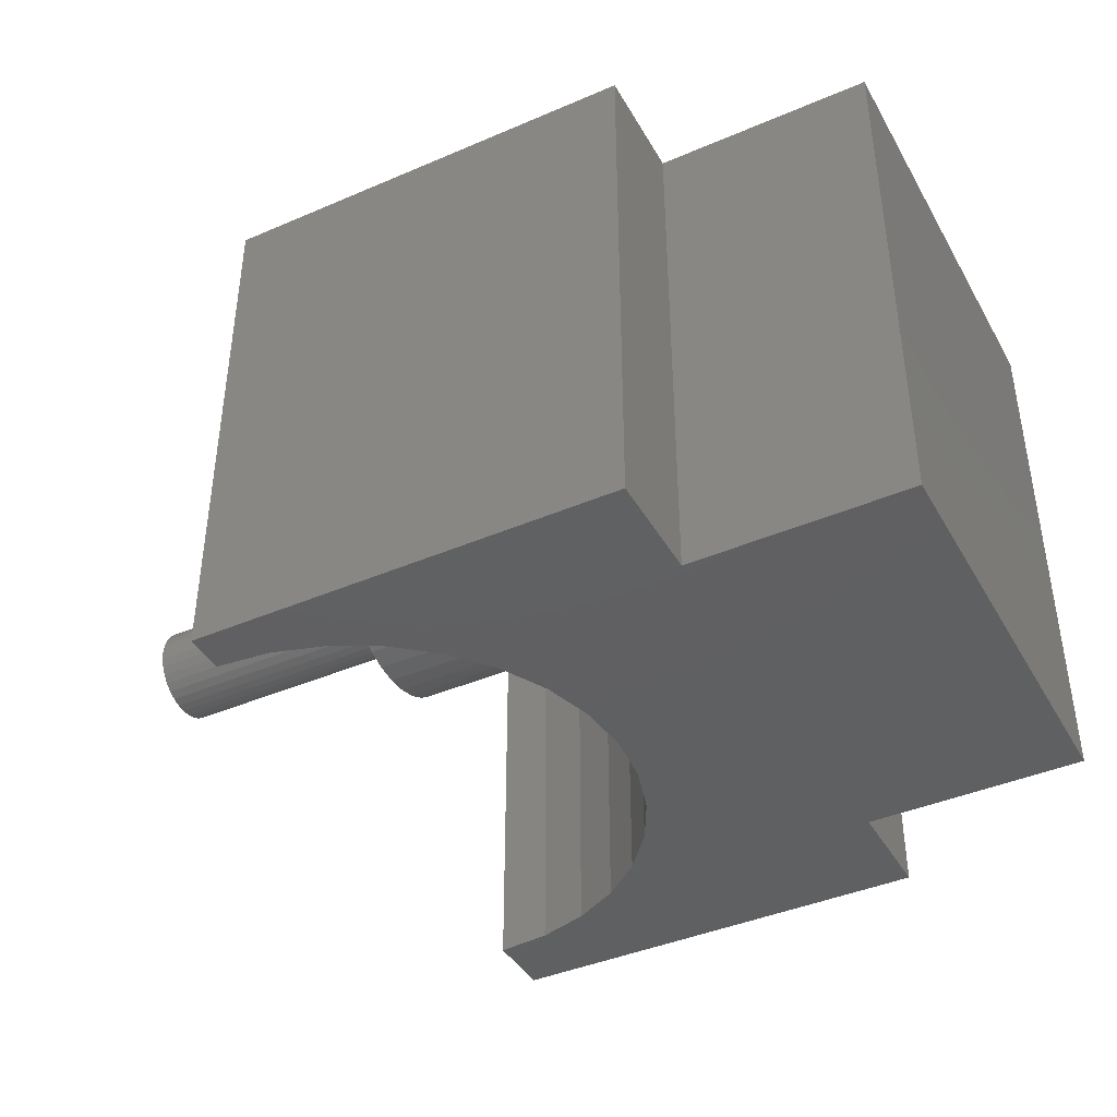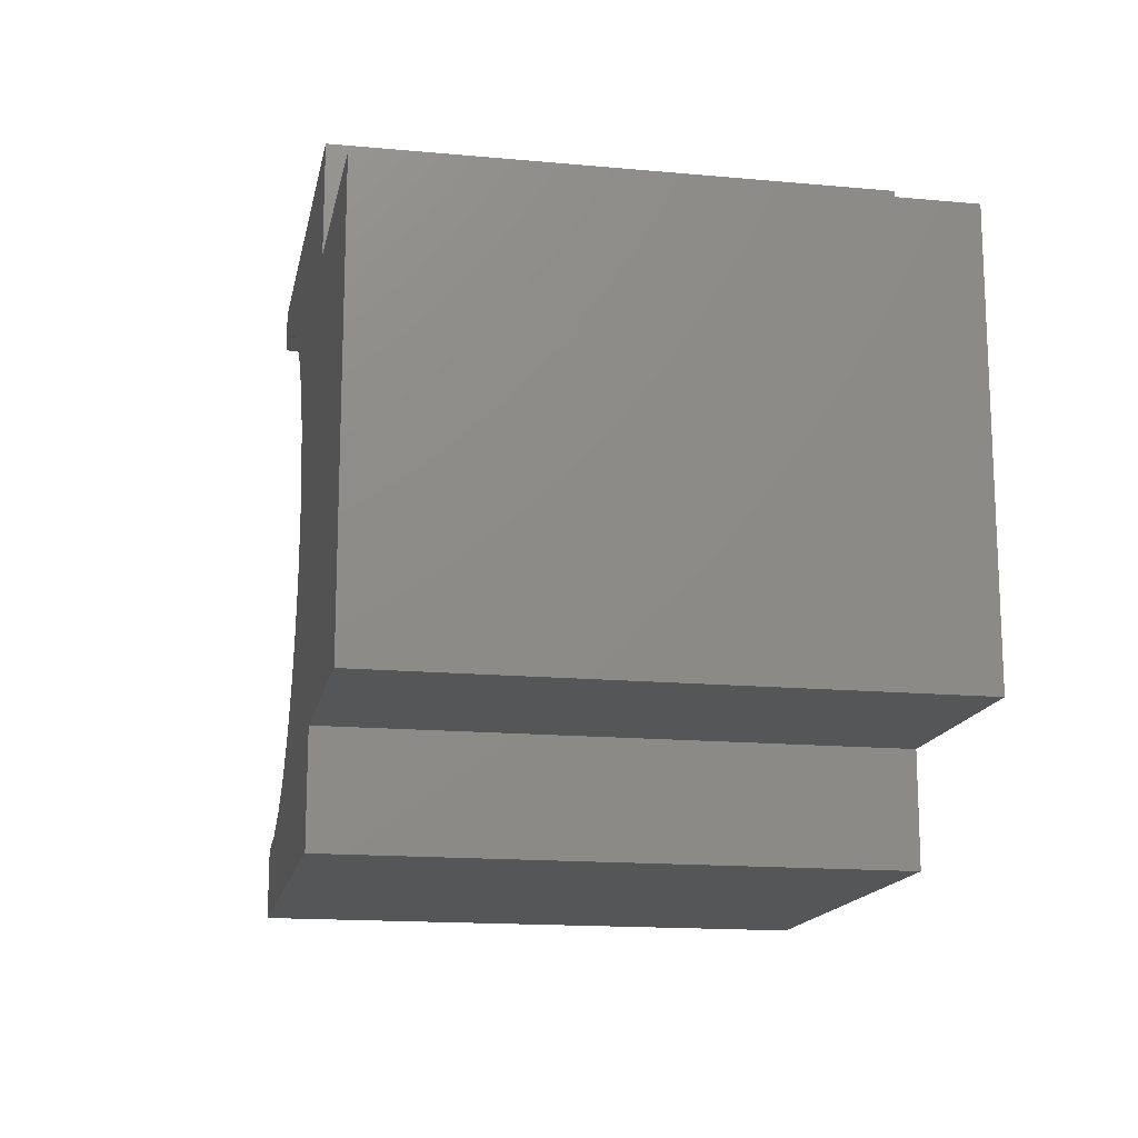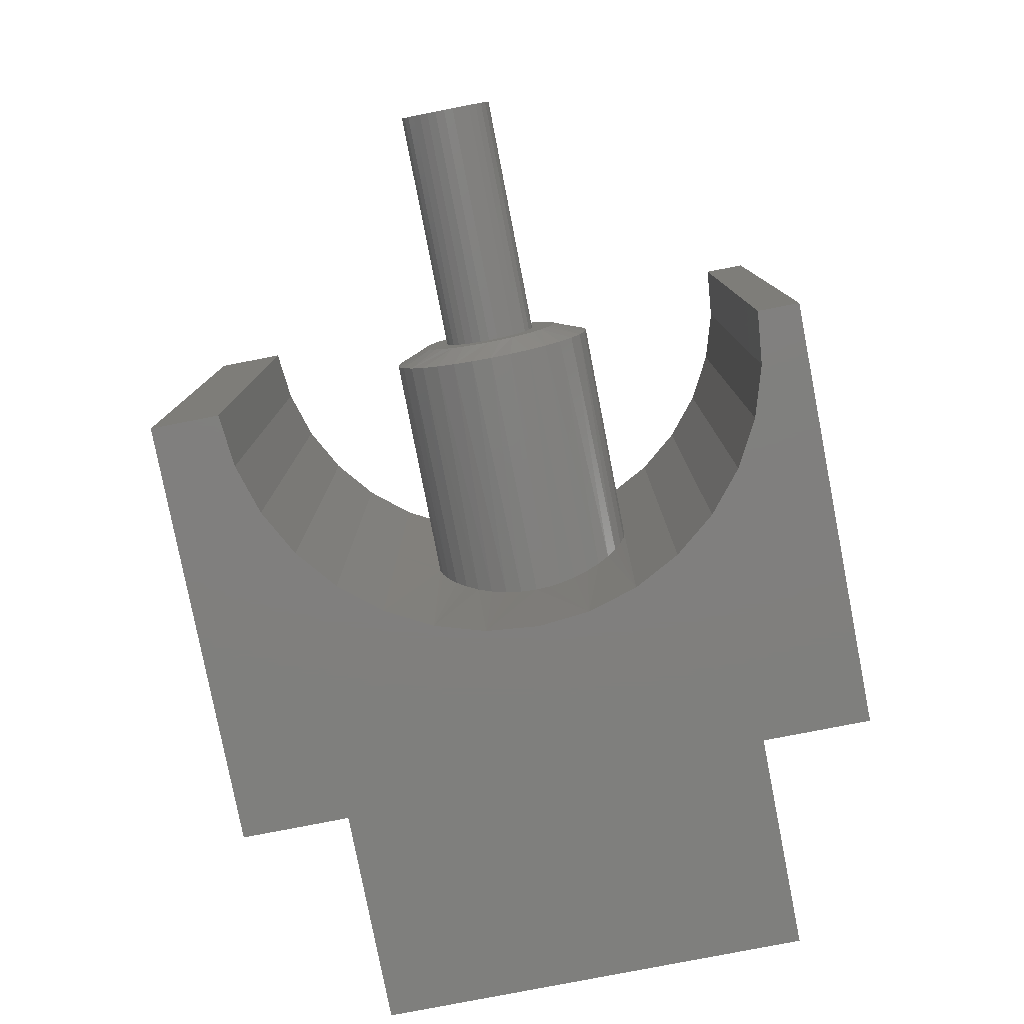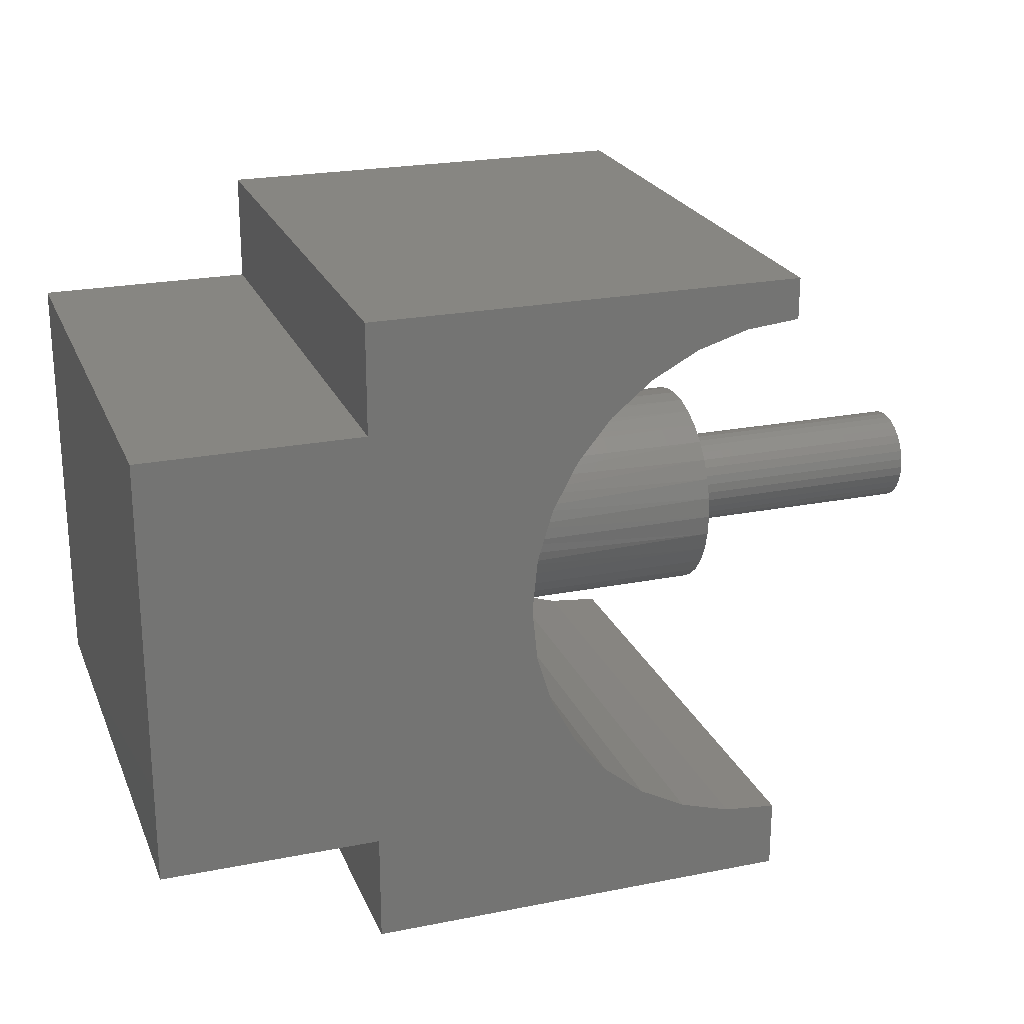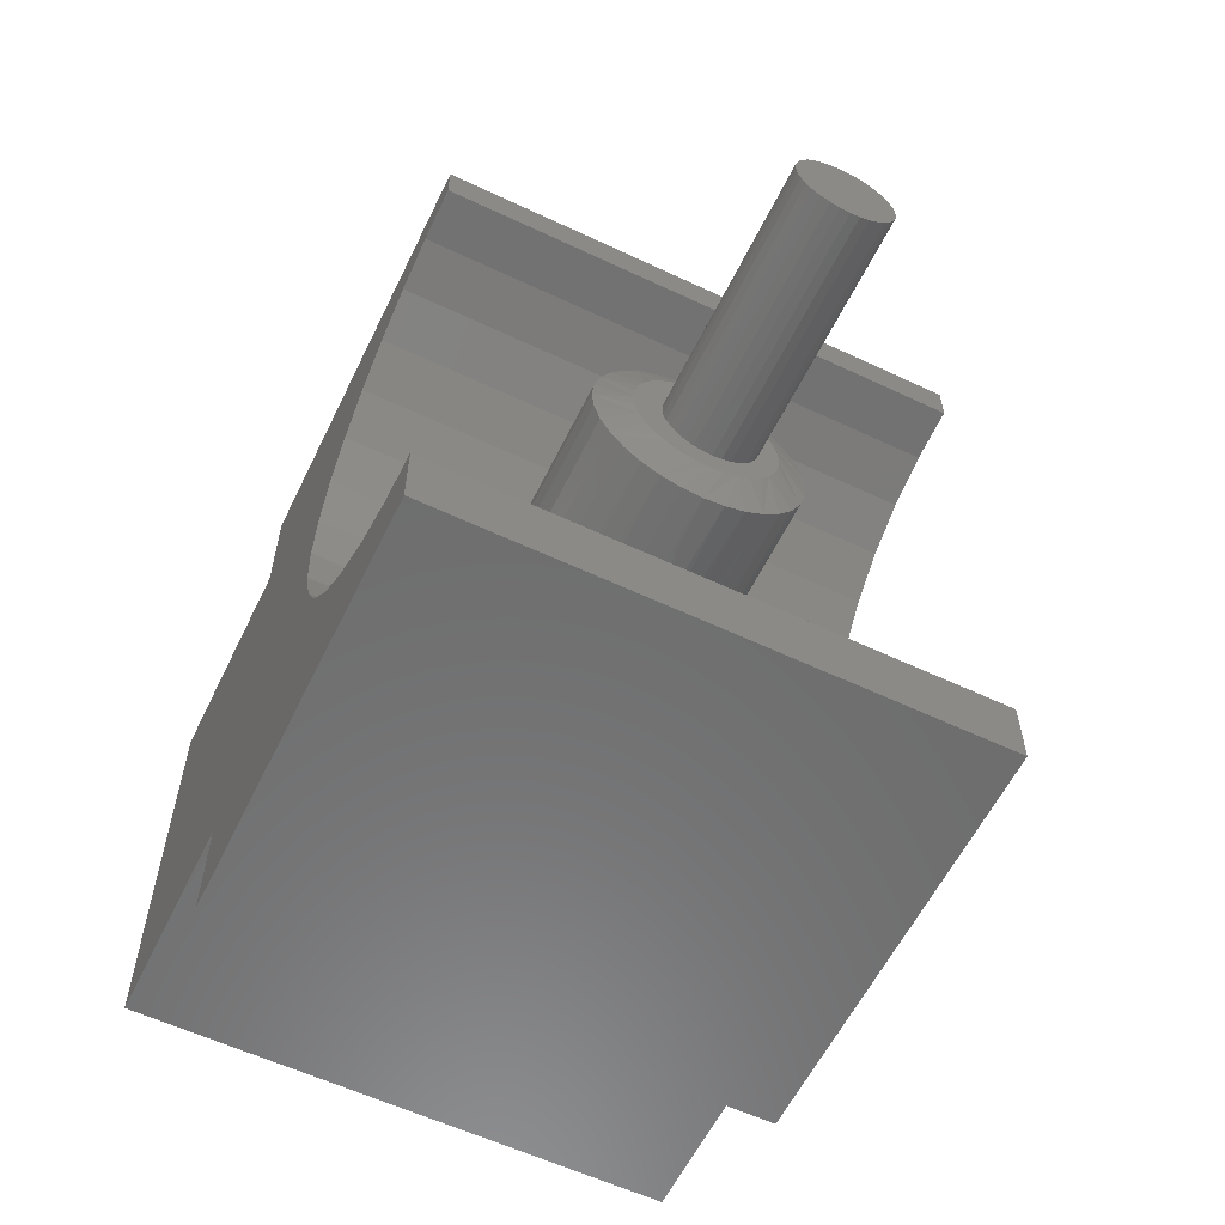
<metadata>
{"format":"stl","ext":"stl","renderer":"f3d","projection":"perspective","resolution":1024,"background":"white","views":[{"elev":-41.4,"azim":27.5,"up":"+Y"},{"elev":-15.5,"azim":79.0,"up":"+Z"},{"elev":-79.5,"azim":-79.0,"up":"+Y"},{"elev":23.0,"azim":161.3,"up":"+Z"},{"elev":-59.0,"azim":-115.9,"up":"+Z"}]}
</metadata>
<code>
# stl→obj: 229 verts, 454 faces
v 0 -0.06565 0.04385
v 0 -0.03013 0.04595
v 0 -0.0385 0.03908
v 0 -0.0725 0.03009
v 0 -0.04537 0.0307
v 0 -0.05048 0.02115
v 0 -0.07671 0.01531
v 0 -0.05363 0.01078
v 0 -0.05048 -0.02115
v 0 -0.07652 -0.01625
v 0 -0.05363 -0.01078
v 0 -0.07178 -0.03188
v 0 -0.04537 -0.0307
v 0 -0.0385 -0.03908
v 0 -0.06409 -0.04628
v 0 -0.03013 -0.04595
v 0 -0.02057 -0.05106
v 0 -0.05373 -0.05891
v 0 -0.01021 -0.0542
v 0 0.03965 0.03908
v 0 0.03128 0.04595
v 0 0.07601 0.04385
v 0 0.04653 0.0307
v 0 0.08286 0.03009
v 0 0.05163 0.02115
v 0 0.08707 0.01531
v 0 0.05478 0.01078
v 0 0.05584 -6.768e-18
v 0 0.08689 -0.01625
v 0 0.05163 -0.02115
v 0 0.05478 -0.01078
v 0 0.08215 -0.03188
v 0 0.04653 -0.0307
v 0 0.03965 -0.03908
v 0 0.07445 -0.04628
v 0 0.03128 -0.04595
v 0 0.02172 -0.05106
v 0 0.06409 -0.05891
v 0 0.01136 -0.0542
v 0 0.08849 -4.697e-17
v 0 -0.07812 -2.126e-07
v 0 -0.05469 6.768e-18
v 0 0.0005757 0.05526
v 0 -0.05638 0.05612
v 0 -0.04502 0.06648
v 0 -0.03195 0.07457
v 0 -0.01762 0.08013
v 0 -0.002506 0.08295
v 0 0.01287 0.08295
v 0 0.02798 0.08013
v 0 0.04231 0.07457
v 0 0.05538 0.06648
v 0 0.06674 0.05612
v 0 0.01136 0.0542
v 0 -0.01021 0.0542
v 0 -0.02057 0.05106
v 0 0.02172 0.05106
v 0 0.0005757 -0.05526
v 0 0.05146 -0.06927
v 0 0.03706 -0.07696
v 0 0.02143 -0.08171
v 0 0.005181 -0.08331
v 0 -0.01107 -0.08171
v 0 -0.0267 -0.07696
v 0 -0.0411 -0.06927
v -0.2891 0.05584 -6.768e-18
v -0.2891 0.05478 -0.01078
v -0.2891 0.05163 -0.02115
v -0.2891 0.04653 -0.0307
v -0.2891 0.03965 -0.03908
v -0.2891 0.03128 -0.04595
v -0.2891 0.02172 -0.05106
v -0.2891 0.01136 -0.0542
v -0.2891 0.0005757 -0.05526
v -0.2891 -0.01021 -0.0542
v -0.2891 -0.02057 -0.05106
v -0.2891 -0.03013 -0.04595
v -0.2891 -0.0385 -0.03908
v -0.2891 -0.04537 -0.0307
v -0.2891 -0.05048 -0.02115
v -0.2891 -0.05363 -0.01078
v -0.2891 -0.05469 6.768e-18
v -0.2891 -0.05363 0.01078
v -0.2891 -0.05048 0.02115
v -0.2891 -0.04537 0.0307
v -0.2891 -0.0385 0.03908
v -0.2891 -0.03013 0.04595
v -0.2891 -0.02057 0.05106
v -0.2891 -0.01021 0.0542
v -0.2891 0.0005757 0.05526
v -0.2891 0.01136 0.0542
v -0.2891 0.02172 0.05106
v -0.2891 0.03128 0.04595
v -0.2891 0.03965 0.03908
v -0.2891 0.04653 0.0307
v -0.2891 0.05163 0.02115
v -0.2891 0.05478 0.01078
v 0.01562 0.1182 -0.04683
v 0.01562 0.1252 -0.02387
v 0.3103 0.1236 -0.03072
v 0.3079 0.1171 -0.0494
v 0.01562 0.1069 -0.06798
v 0.3008 0.0958 -0.08223
v 0.01562 0.09171 -0.08653
v 0.2968 0.08151 -0.09564
v 0.01562 0.07317 -0.1017
v 0.293 0.06533 -0.1066
v 0.01562 0.05201 -0.1131
v 0.2899 0.04751 -0.1148
v 0.01562 0.005181 -0.1224
v 0.2872 -0.01079 -0.1213
v 0.01562 -0.01869 -0.12
v 0.2889 -0.0301 -0.1172
v 0.01562 -0.04165 -0.1131
v 0.2918 -0.04851 -0.11
v 0.01562 -0.0628 -0.1017
v 0.2953 -0.06542 -0.09995
v 0.01562 -0.08135 -0.08653
v 0.3032 -0.09328 -0.07266
v 0.01562 -0.09656 -0.06798
v 0.3067 -0.1036 -0.05613
v 0.01562 -0.1079 -0.04683
v 0.3095 -0.1111 -0.03807
v 0.01562 -0.1148 -0.02387
v 0.01562 0.1275 -4.496e-17
v 0.3118 0.1275 -1.499e-17
v 0.3114 0.1266 -0.0155
v 0.3046 0.1078 -0.06668
v 0.01562 0.02905 -0.12
v 0.2877 0.0286 -0.1201
v 0.2868 0.008998 -0.1223
v 0.2993 -0.08044 -0.08742
v 0.3118 -0.1172 1.499e-17
v 0.01562 -0.1172 1.499e-17
v 0.3112 -0.1157 -0.01931
v 0.01562 -0.1079 0.04683
v 0.01562 -0.1148 0.02387
v 0.3103 -0.1133 0.03072
v 0.3079 -0.1068 0.0494
v 0.01562 -0.09656 0.06798
v 0.3008 -0.08544 0.08223
v 0.01562 -0.08135 0.08653
v 0.2969 -0.07115 0.09564
v 0.01562 -0.0628 0.1017
v 0.2931 -0.05496 0.1066
v 0.01562 -0.04165 0.1131
v 0.29 -0.03715 0.1148
v 0.01562 0.005181 0.1224
v 0.2873 0.02115 0.1213
v 0.01562 0.02905 0.12
v 0.2891 0.04046 0.1172
v 0.01562 0.05201 0.1131
v 0.2919 0.05887 0.11
v 0.01562 0.07317 0.1017
v 0.2954 0.07578 0.09995
v 0.01562 0.09171 0.08653
v 0.3033 0.1036 0.07266
v 0.01562 0.1069 0.06798
v 0.3068 0.1139 0.05613
v 0.01562 0.1182 0.04683
v 0.3095 0.1215 0.03808
v 0.01562 0.1252 0.02387
v 0.3115 -0.1162 0.0155
v 0.3047 -0.09742 0.06668
v 0.01562 -0.01869 0.12
v 0.2879 -0.01824 0.1201
v 0.2869 0.001364 0.1223
v 0.2994 0.0908 0.08742
v 0.3113 0.126 0.01931
v 0.2593 0.005181 0.1734
v 0.2593 0.005181 -0.1731
v 0.2593 -0.3125 -0.1731
v 0.06084 0.3125 0.306
v 0.06084 0.005181 0.306
v 4.302e-17 0.3125 0.312
v 0.3059 0.3125 0.061
v 0.3059 0.3125 -0.06067
v 0.2881 0.3125 0.1195
v 0.2593 0.3125 0.1734
v 0.3118 0.3125 0.0001645
v 0.2881 0.3125 -0.1192
v 0.2593 0.3125 -0.1731
v 0.2881 -0.3125 0.1195
v 0.2593 -0.3125 0.1734
v 0.3059 -0.3125 0.061
v 0.3118 -0.3125 0.0001645
v 0.3059 -0.3125 -0.06067
v 0.2881 -0.3125 -0.1192
v 0.1733 -0.3125 0.2595
v 0.2205 0.005181 0.2207
v 0.2205 -0.3125 0.2207
v 0.1733 0.005181 0.2595
v 0.1193 -0.3125 0.2883
v 0.1193 0.005181 0.2883
v 0.06084 -0.3125 0.306
v 4.302e-17 -0.3125 0.312
v 0.1733 0.005181 -0.2591
v 0.1193 0.3125 -0.2879
v 0.1193 0.005181 -0.2879
v 0.06084 0.3125 -0.3057
v 0.06084 0.005181 -0.3057
v -5.245e-17 0.3125 -0.3117
v -5.245e-17 -0.3125 -0.3117
v 0.1733 0.3125 -0.2591
v 0.2205 0.005181 -0.2203
v 0.2205 0.3125 -0.2203
v 0.2205 0.3125 0.2207
v 0.1733 0.3125 0.2595
v 0.1193 0.3125 0.2883
v 0.06084 -0.3125 -0.3057
v 0.1193 -0.3125 -0.2879
v 0.1733 -0.3125 -0.2591
v 0.2205 -0.3125 -0.2203
v 0.4974 -0.3125 0.2331
v 0.75 -0.3125 0.2331
v 0.75 -0.3125 -0.2643
v 0.4974 -0.3125 0.3594
v 4.592e-17 -0.3125 0.3594
v 0.4974 -0.3125 -0.2643
v 0.4974 -0.3125 -0.3906
v 0 -0.3125 -0.3906
v 0.4974 0.3125 0.2331
v 0.75 0.3125 0.2331
v 0.75 0.3125 -0.2643
v 0.4974 0.3125 0.3594
v 4.592e-17 0.3125 0.3594
v 0.4974 0.3125 -0.2643
v 0.4974 0.3125 -0.3906
v 0 0.3125 -0.3906
f 1 2 3
f 3 4 1
f 5 4 3
f 4 5 6
f 6 7 4
f 8 7 6
f 9 10 11
f 12 10 9
f 9 13 12
f 12 13 14
f 14 15 12
f 16 15 14
f 15 16 17
f 17 18 15
f 18 17 19
f 20 21 22
f 23 20 22
f 24 23 22
f 25 23 24
f 26 25 24
f 26 27 25
f 27 26 28
f 29 30 31
f 30 29 32
f 33 30 32
f 34 33 32
f 35 34 32
f 36 34 35
f 37 36 35
f 38 37 35
f 39 37 38
f 40 29 31
f 40 31 28
f 40 28 26
f 41 7 8
f 41 8 42
f 41 42 11
f 41 11 10
f 43 44 45
f 43 45 46
f 43 46 47
f 43 47 48
f 43 48 49
f 43 49 50
f 43 50 51
f 43 51 52
f 43 52 53
f 43 53 54
f 44 43 55
f 44 55 56
f 44 56 2
f 44 2 1
f 53 22 21
f 53 21 57
f 53 57 54
f 58 39 38
f 58 38 59
f 58 59 60
f 58 60 61
f 58 61 62
f 58 62 63
f 58 63 64
f 58 64 65
f 58 65 18
f 58 18 19
f 66 28 67
f 67 28 31
f 67 31 68
f 68 31 30
f 68 30 69
f 69 30 33
f 69 33 70
f 70 33 34
f 70 34 71
f 71 34 36
f 71 36 72
f 72 36 37
f 72 37 73
f 73 37 39
f 73 39 74
f 74 39 58
f 74 58 75
f 75 58 19
f 75 19 76
f 76 19 17
f 76 17 77
f 77 17 16
f 77 16 78
f 78 16 14
f 78 14 79
f 79 14 13
f 79 13 80
f 80 13 9
f 80 9 81
f 81 9 11
f 81 11 82
f 82 11 42
f 82 42 83
f 83 42 8
f 83 8 84
f 84 8 6
f 84 6 85
f 85 6 5
f 85 5 86
f 86 5 3
f 86 3 87
f 87 3 2
f 87 2 88
f 88 2 56
f 88 56 89
f 89 56 55
f 89 55 90
f 90 55 43
f 90 43 91
f 91 43 54
f 91 54 92
f 92 54 57
f 92 57 93
f 93 57 21
f 93 21 94
f 94 21 20
f 94 20 95
f 95 20 23
f 95 23 96
f 96 23 25
f 96 25 97
f 97 25 27
f 97 27 66
f 66 27 28
f 90 91 89
f 88 89 91
f 92 88 91
f 87 88 92
f 93 87 92
f 86 87 93
f 94 86 93
f 85 86 94
f 95 85 94
f 84 85 95
f 96 84 95
f 69 79 68
f 78 79 69
f 70 78 69
f 77 78 70
f 71 77 70
f 76 77 71
f 72 76 71
f 75 76 72
f 73 75 72
f 74 75 73
f 79 80 68
f 68 80 81
f 68 81 67
f 67 81 82
f 67 82 66
f 66 82 83
f 66 83 97
f 97 83 84
f 97 84 96
f 98 99 100
f 100 101 98
f 102 103 104
f 104 103 105
f 104 105 106
f 105 107 106
f 108 106 107
f 107 109 108
f 110 111 112
f 112 111 113
f 112 113 114
f 113 115 114
f 116 114 115
f 115 117 116
f 118 119 120
f 120 119 121
f 120 121 122
f 121 123 122
f 124 122 123
f 125 126 99
f 99 126 127
f 99 127 100
f 98 101 102
f 102 101 128
f 102 128 103
f 108 109 129
f 129 109 130
f 129 130 110
f 110 130 131
f 110 131 111
f 116 117 118
f 118 117 132
f 118 132 119
f 133 134 135
f 135 134 124
f 135 124 123
f 136 137 138
f 138 139 136
f 140 141 142
f 142 141 143
f 142 143 144
f 143 145 144
f 146 144 145
f 145 147 146
f 148 149 150
f 150 149 151
f 150 151 152
f 151 153 152
f 154 152 153
f 153 155 154
f 156 157 158
f 158 157 159
f 158 159 160
f 159 161 160
f 162 160 161
f 134 133 137
f 137 133 163
f 137 163 138
f 136 139 140
f 140 139 164
f 140 164 141
f 146 147 165
f 165 147 166
f 165 166 148
f 148 166 167
f 148 167 149
f 154 155 156
f 156 155 168
f 156 168 157
f 126 125 169
f 169 125 162
f 169 162 161
f 15 116 118
f 12 122 10
f 64 110 112
f 65 116 18
f 116 15 18
f 59 102 104
f 60 108 61
f 108 62 61
f 35 102 38
f 102 59 38
f 110 64 63
f 110 63 62
f 129 110 62
f 62 108 129
f 125 99 32
f 125 32 29
f 125 29 40
f 41 10 122
f 41 122 124
f 41 124 134
f 122 12 120
f 120 12 15
f 120 15 118
f 116 65 114
f 114 65 64
f 114 64 112
f 108 60 106
f 106 60 59
f 106 59 104
f 102 35 98
f 98 35 32
f 98 32 99
f 22 154 156
f 26 24 160
f 51 148 150
f 51 150 152
f 152 154 51
f 51 154 52
f 53 52 154
f 154 22 53
f 48 146 165
f 165 148 48
f 48 148 49
f 45 140 142
f 142 144 45
f 45 144 46
f 144 146 46
f 46 146 47
f 146 48 47
f 137 136 4
f 4 136 1
f 136 140 1
f 1 140 44
f 140 45 44
f 148 51 50
f 148 50 49
f 134 137 4
f 134 4 7
f 134 7 41
f 40 26 160
f 40 160 162
f 40 162 125
f 160 24 158
f 158 24 22
f 158 22 156
f 149 167 170
f 171 172 111
f 131 171 111
f 173 174 175
f 168 155 176
f 157 168 176
f 176 159 157
f 100 127 177
f 101 100 177
f 177 128 101
f 178 176 155
f 178 155 153
f 178 153 151
f 178 151 149
f 178 149 179
f 180 177 127
f 180 127 126
f 180 126 169
f 180 169 161
f 180 161 159
f 180 159 176
f 181 182 130
f 181 130 109
f 181 109 107
f 181 107 105
f 181 105 103
f 181 103 128
f 181 128 177
f 183 184 170
f 183 170 167
f 183 167 166
f 183 166 147
f 183 147 145
f 183 145 143
f 183 143 185
f 185 143 141
f 185 141 164
f 185 164 139
f 185 139 138
f 185 138 163
f 185 163 133
f 185 133 186
f 187 186 133
f 187 133 135
f 187 135 123
f 187 123 121
f 187 121 119
f 187 119 188
f 188 119 132
f 188 132 117
f 188 117 115
f 188 115 113
f 188 113 111
f 188 111 172
f 189 190 191
f 191 190 170
f 191 170 184
f 190 189 192
f 192 189 193
f 192 193 194
f 194 193 195
f 194 195 174
f 174 195 196
f 174 196 175
f 197 198 199
f 199 198 200
f 199 200 201
f 201 200 202
f 201 202 203
f 198 197 204
f 204 197 205
f 204 205 206
f 206 205 171
f 206 171 182
f 182 171 131
f 182 131 130
f 149 170 179
f 179 170 190
f 179 190 207
f 207 190 192
f 207 192 208
f 208 192 194
f 208 194 209
f 209 194 174
f 209 174 173
f 203 210 201
f 201 210 211
f 201 211 199
f 199 211 212
f 199 212 197
f 197 212 213
f 197 213 205
f 205 213 172
f 205 172 171
f 214 189 191
f 214 193 189
f 215 214 191
f 215 191 184
f 215 184 216
f 217 218 196
f 217 196 195
f 217 195 193
f 217 193 214
f 216 184 183
f 216 183 185
f 216 185 186
f 216 186 187
f 216 187 188
f 216 188 172
f 216 172 213
f 216 213 212
f 216 212 219
f 220 219 212
f 220 212 211
f 220 211 210
f 220 210 203
f 220 203 221
f 207 208 222
f 208 209 222
f 223 224 179
f 223 179 207
f 223 207 222
f 225 222 209
f 225 209 173
f 225 173 175
f 225 175 226
f 224 227 204
f 224 204 206
f 224 206 182
f 224 182 181
f 224 181 177
f 224 177 180
f 224 180 176
f 224 176 178
f 224 178 179
f 228 229 202
f 228 202 200
f 228 200 198
f 228 198 204
f 228 204 227
f 203 202 221
f 221 202 229
f 218 226 196
f 196 226 175
f 225 226 217
f 217 226 218
f 214 222 217
f 217 222 225
f 223 222 215
f 215 222 214
f 224 223 216
f 216 223 215
f 227 224 219
f 219 224 216
f 220 228 219
f 219 228 227
f 229 228 221
f 221 228 220

</code>
